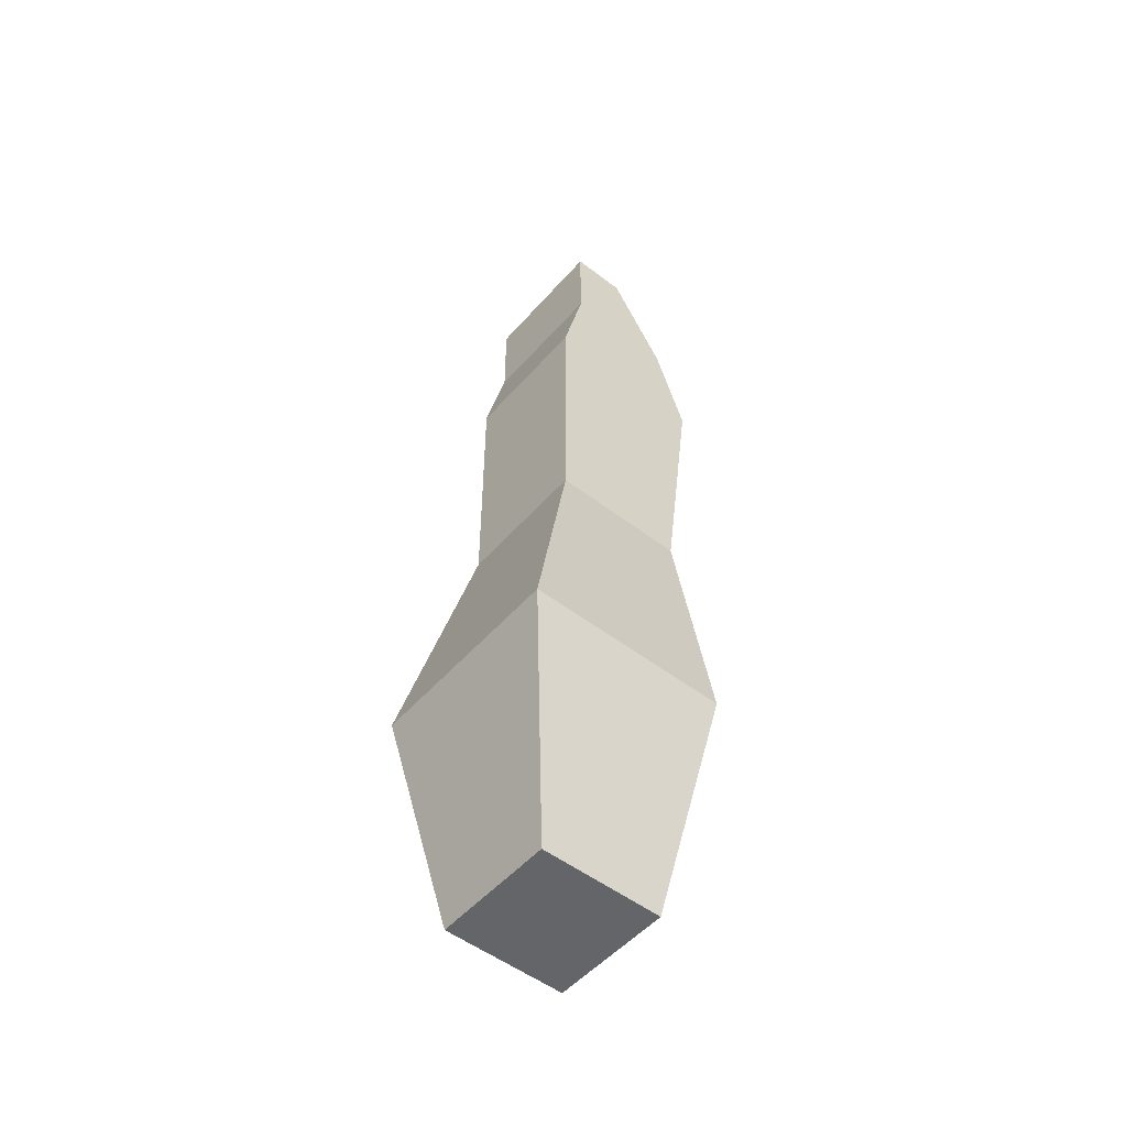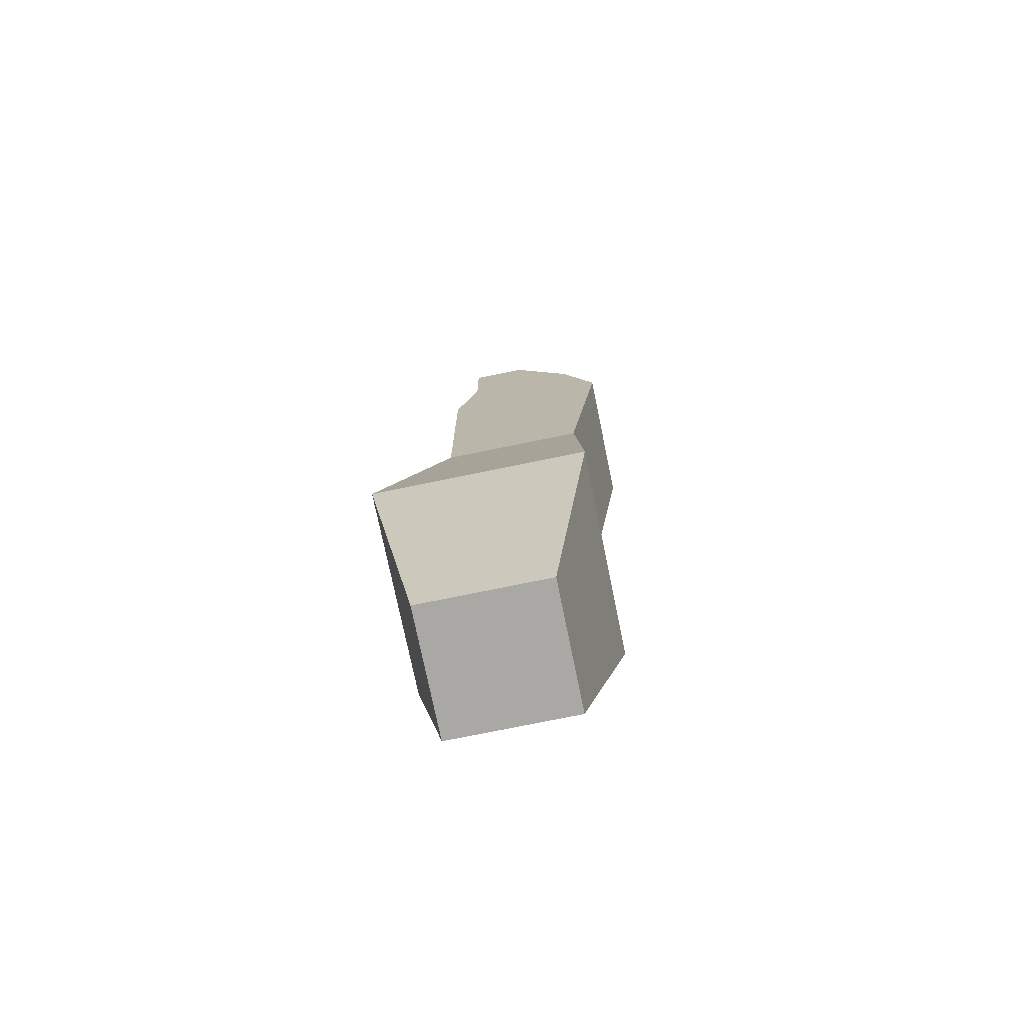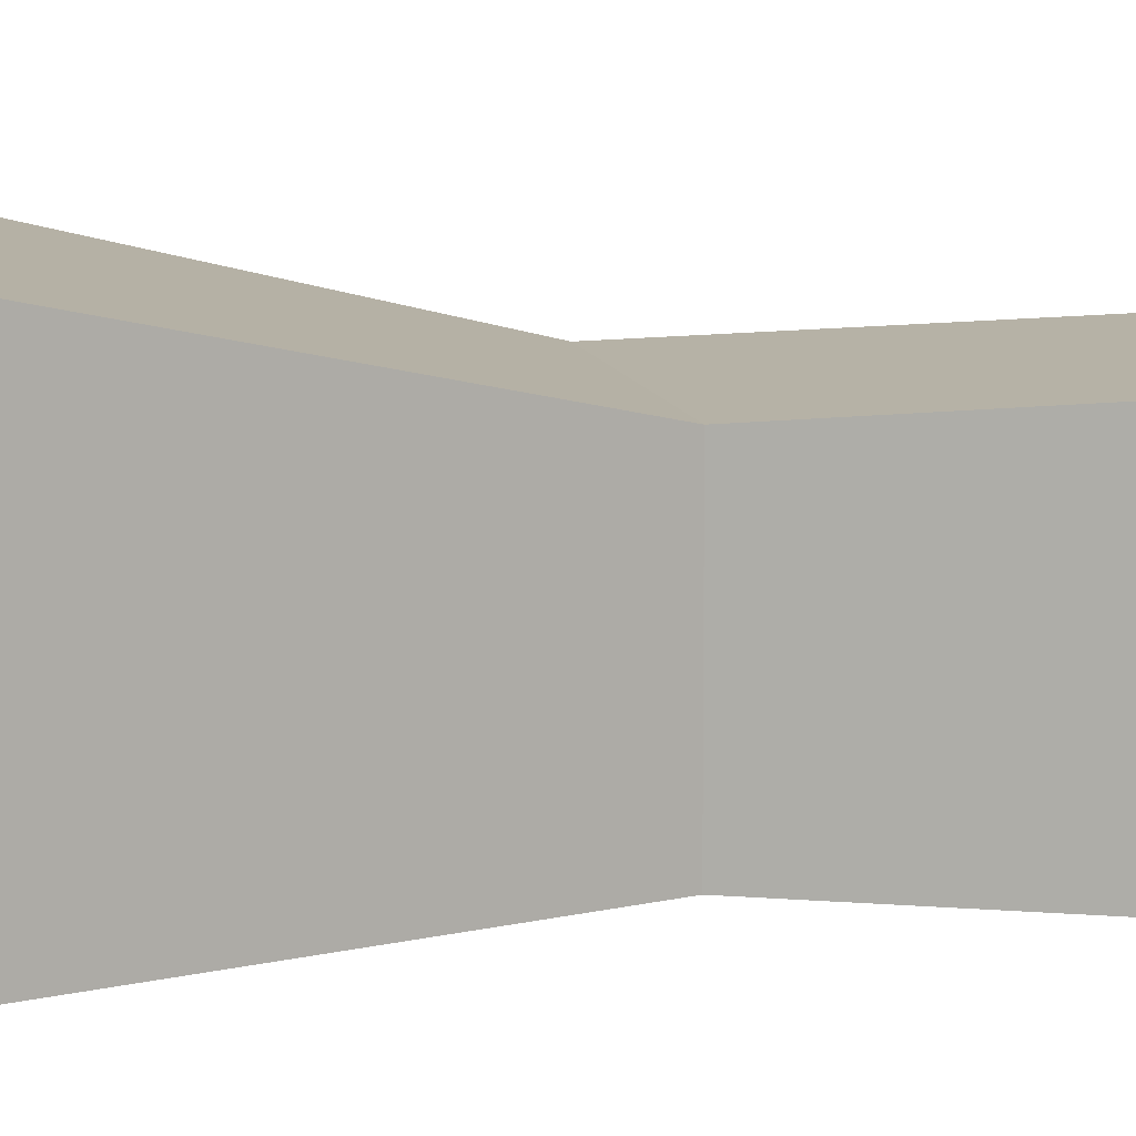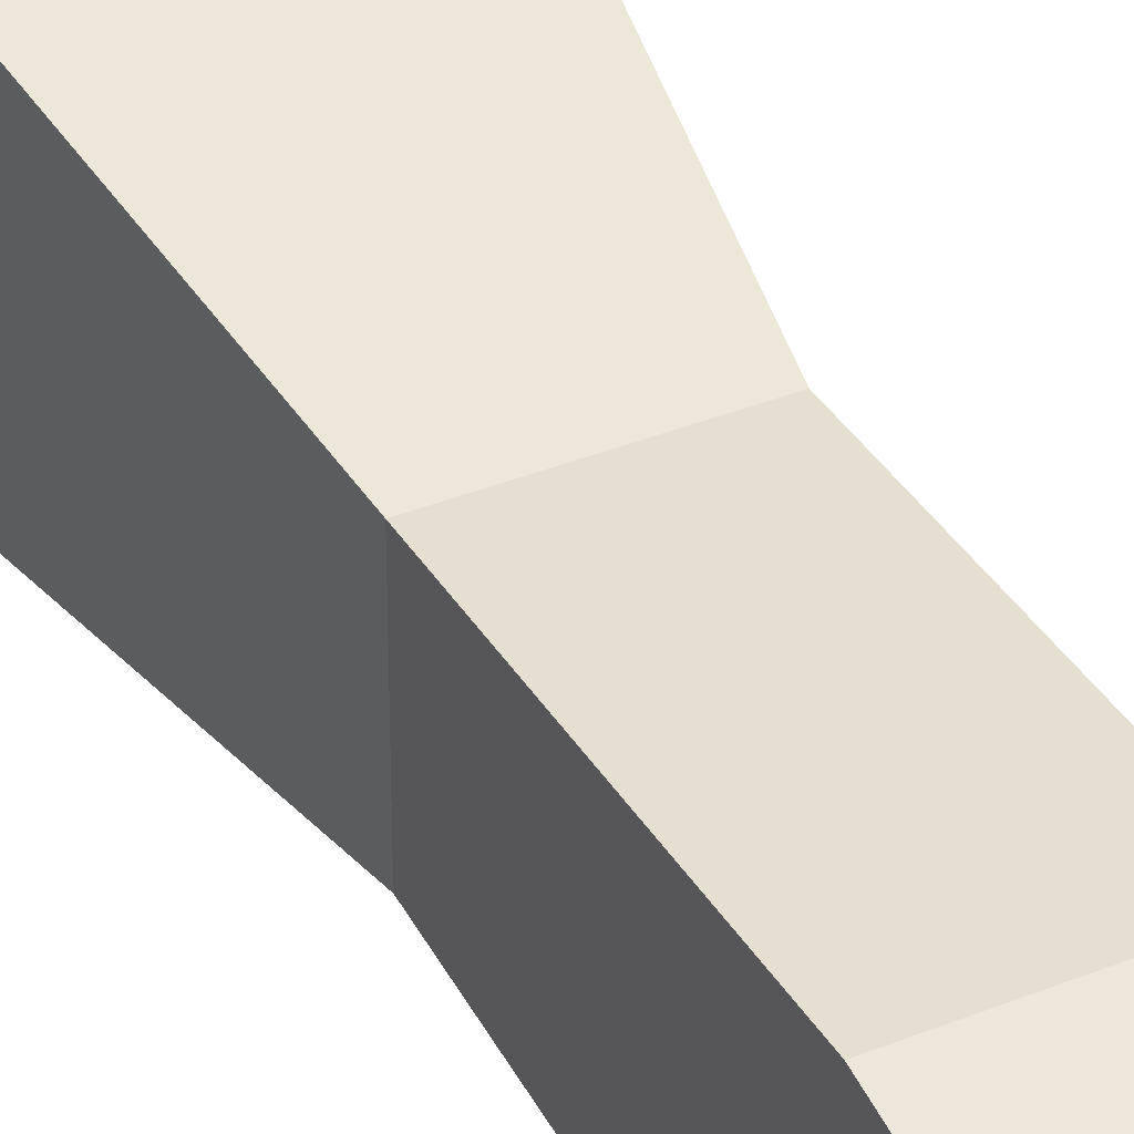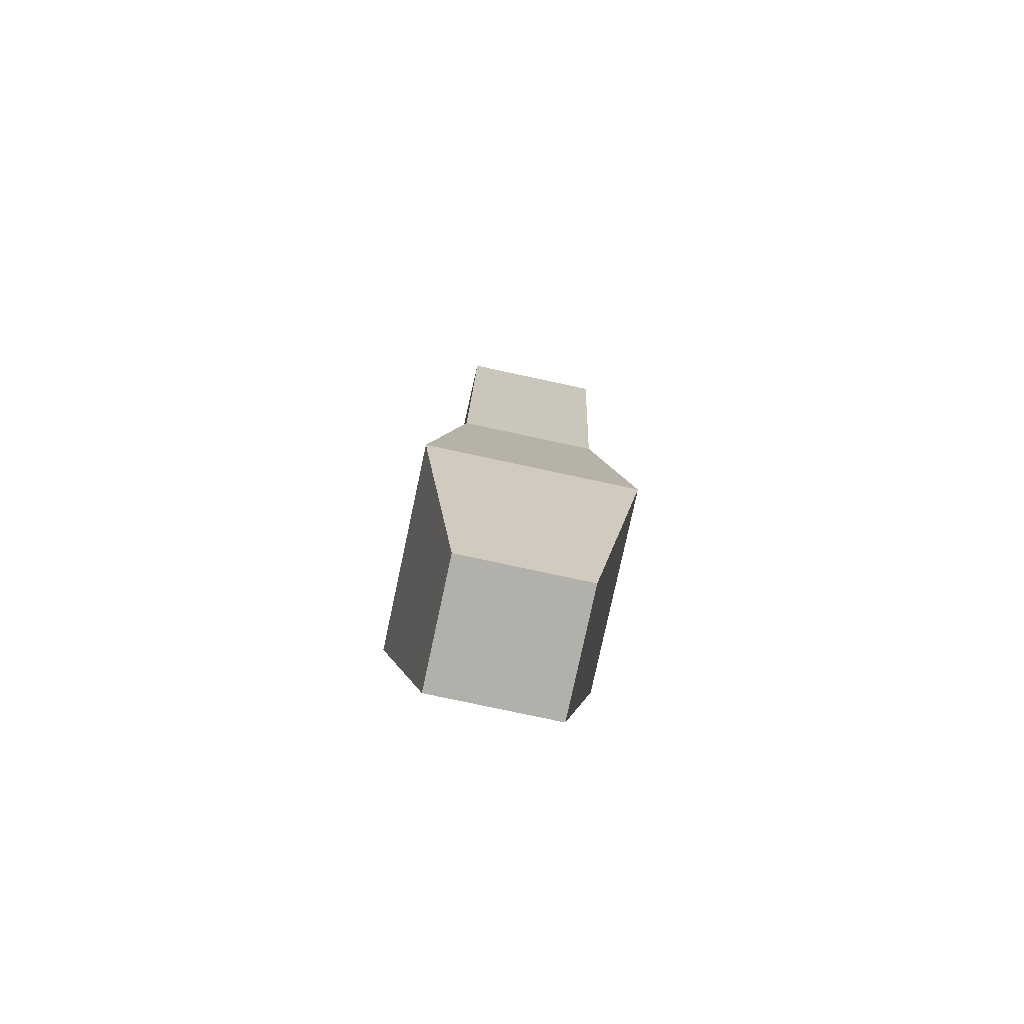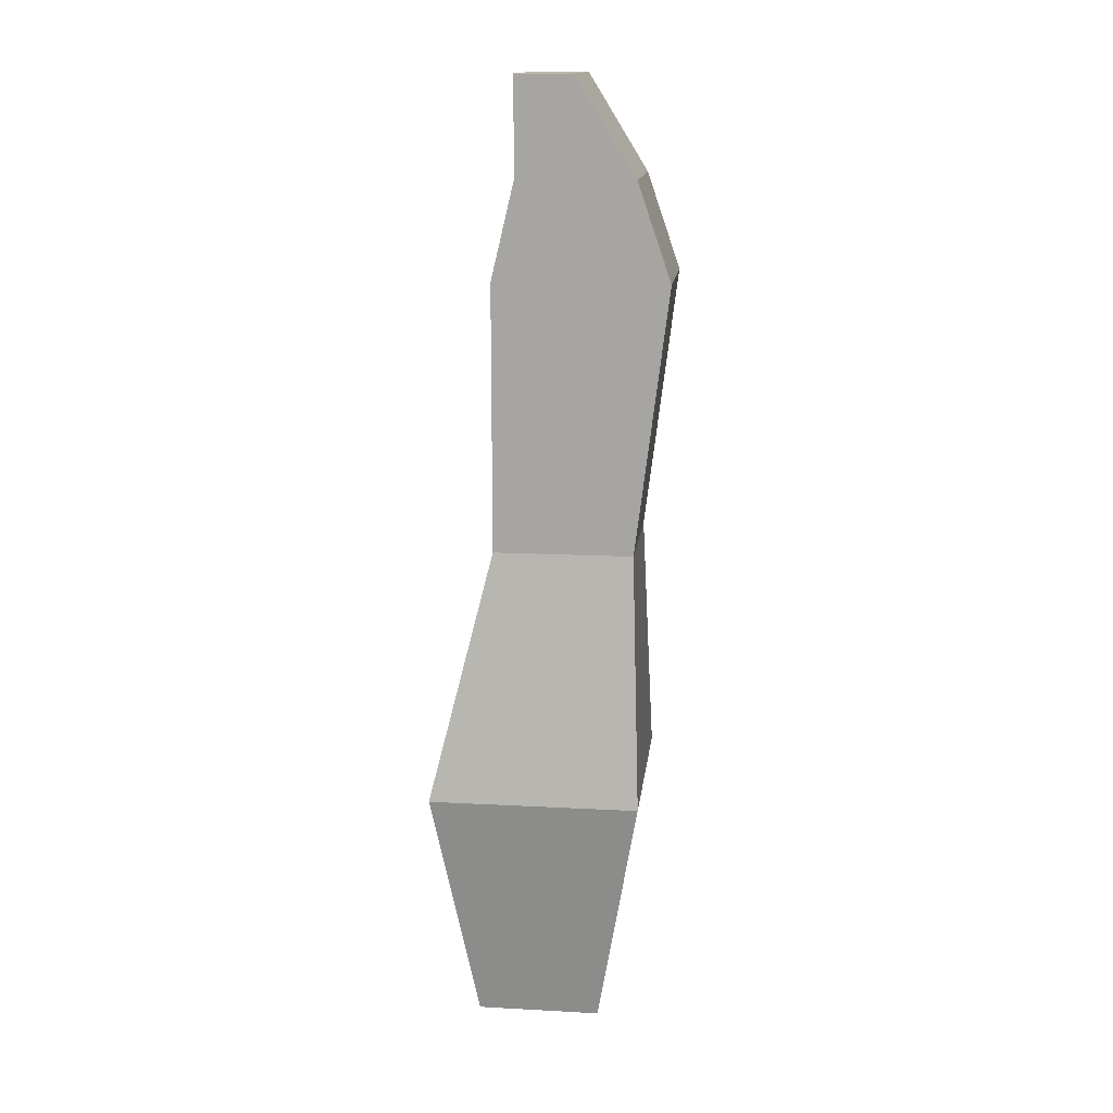
<metadata>
{"format":"obj","ext":"obj","renderer":"f3d","projection":"perspective","resolution":1024,"background":"white","views":[{"elev":-51.5,"azim":50.2,"up":"+Y"},{"elev":-75.1,"azim":101.6,"up":"+Y"},{"elev":12.2,"azim":74.1,"up":"+Z"},{"elev":36.8,"azim":152.3,"up":"+Z"},{"elev":-78.5,"azim":167.9,"up":"+Y"},{"elev":14.9,"azim":96.6,"up":"+Y"}]}
</metadata>
<code>
o 立方体
v -0.03368 0.3073 0.04445
v -0.03368 0.4358 0.04445
v -0.03368 0.3073 -0.02291
v -0.03368 0.4358 -0.03899
v 0.03368 0.3073 0.04445
v 0.03368 0.4358 0.04445
v 0.03368 0.3073 -0.02291
v 0.03368 0.4358 -0.03899
v -0.05097 0.1852 -0.02752
v -0.05097 0.1852 0.07443
v 0.05097 0.1852 -0.02752
v 0.05097 0.1852 0.07443
v -0.03019 0.06519 -0.006738
v -0.03019 0.06519 0.05365
v 0.03019 0.06519 -0.006738
v 0.03019 0.06519 0.05365
v -0.03368 0.5292 0.03327
v -0.03368 0.5292 0.00597
v 0.03368 0.5292 0.00597
v 0.03368 0.5292 0.03327
v 0.03368 0.4825 -0.02291
v 0.03368 0.4825 0.03327
v -0.03368 0.4825 0.03327
v -0.03368 0.4825 -0.02291
f 2 3 1
f 4 7 3
f 7 6 5
f 6 1 5
f 1 12 5
f 22 19 20
f 9 14 10
f 7 9 3
f 1 9 10
f 5 11 7
f 15 14 13
f 10 16 12
f 11 13 9
f 12 15 11
f 18 20 19
f 23 18 24
f 22 17 23
f 24 19 21
f 4 21 8
f 6 23 2
f 2 24 4
f 6 21 22
f 2 4 3
f 4 8 7
f 7 8 6
f 6 2 1
f 1 10 12
f 22 21 19
f 9 13 14
f 7 11 9
f 1 3 9
f 5 12 11
f 15 16 14
f 10 14 16
f 11 15 13
f 12 16 15
f 18 17 20
f 23 17 18
f 22 20 17
f 24 18 19
f 4 24 21
f 6 22 23
f 2 23 24
f 6 8 21

</code>
